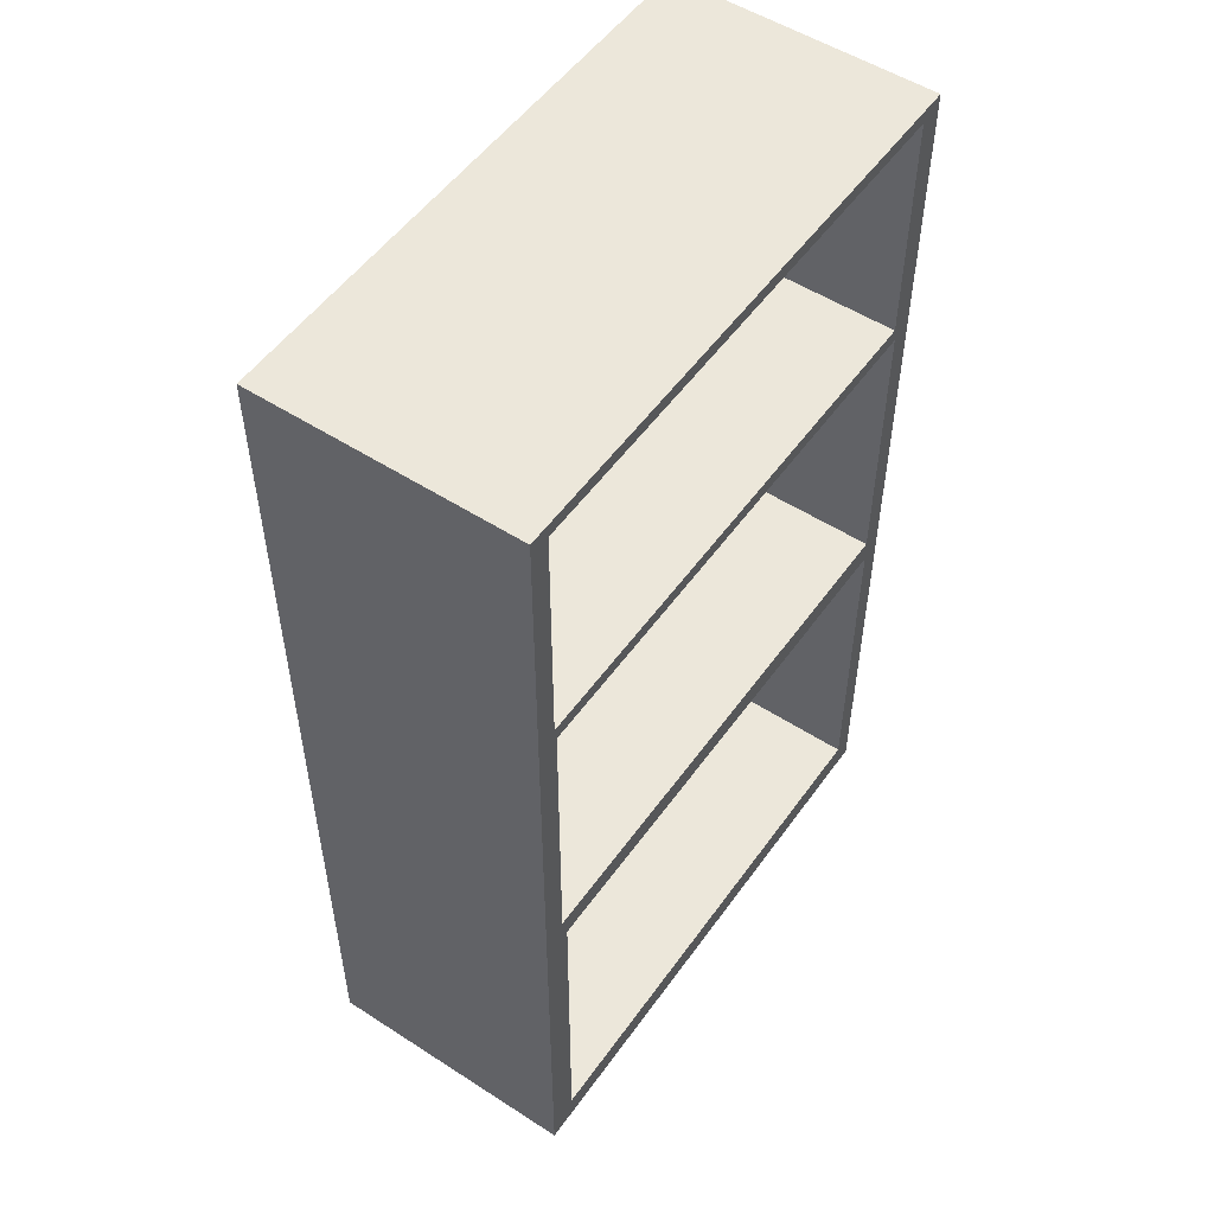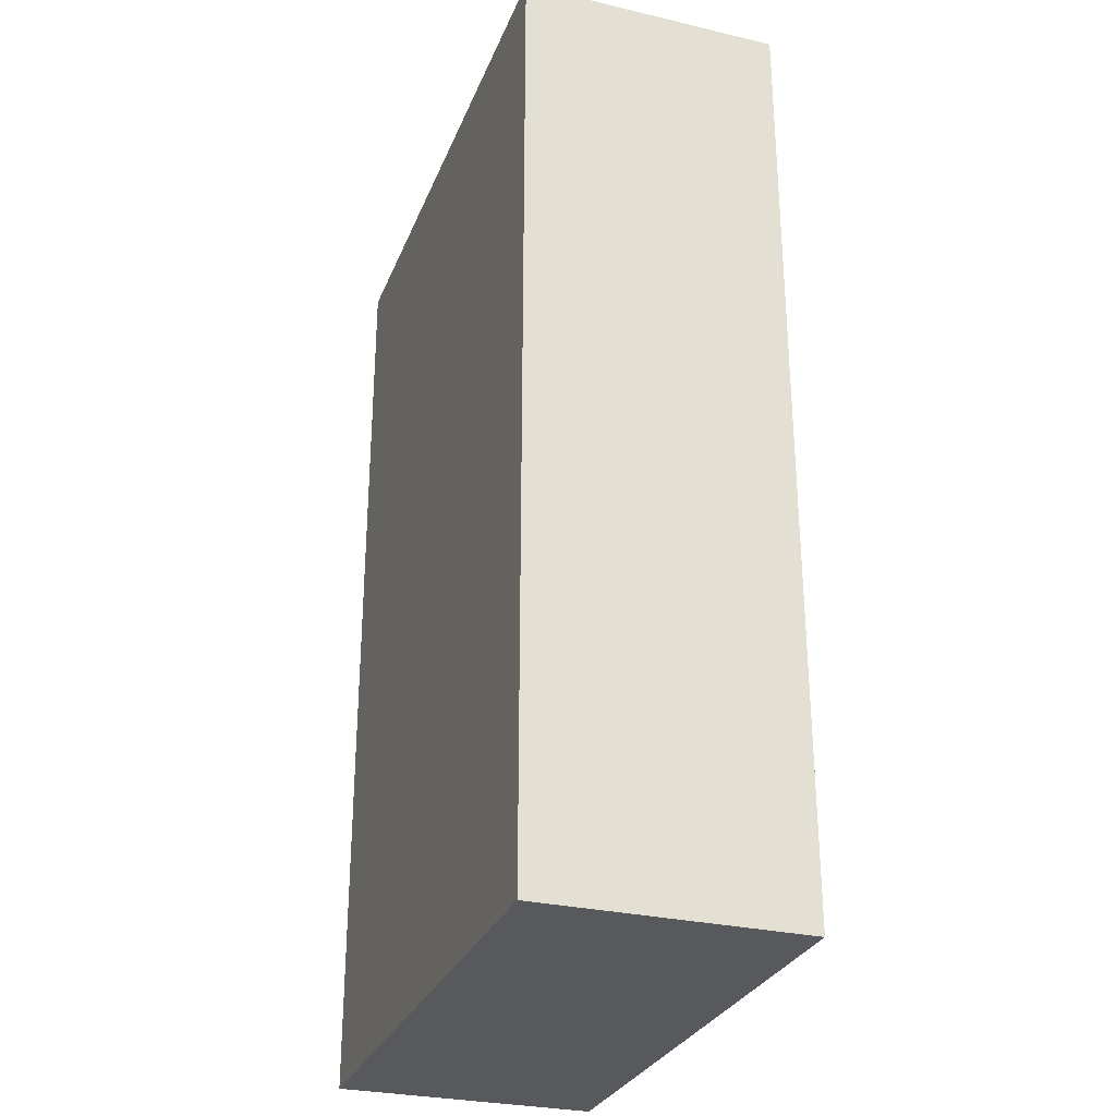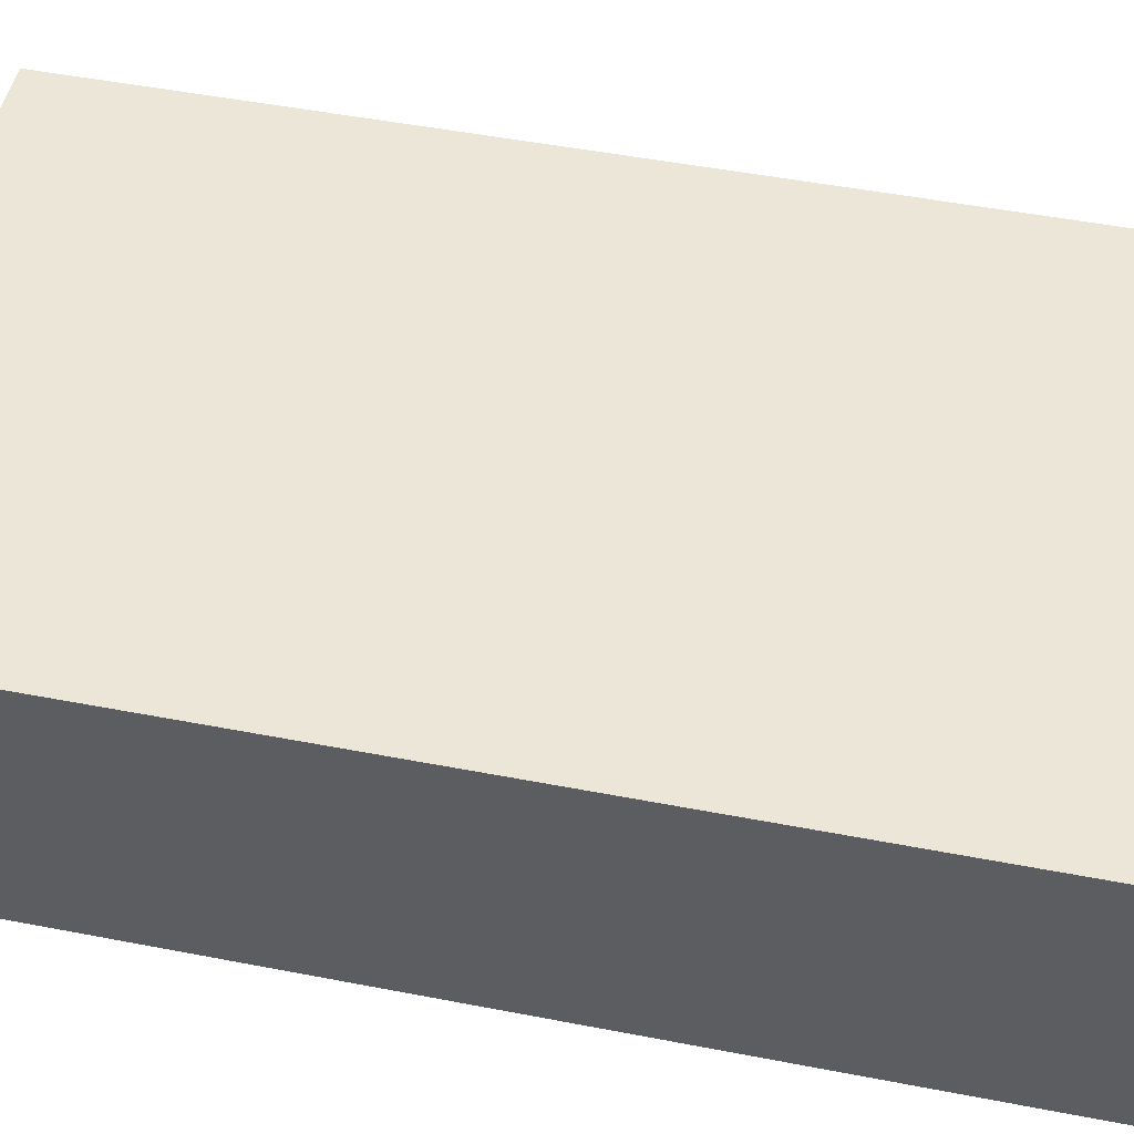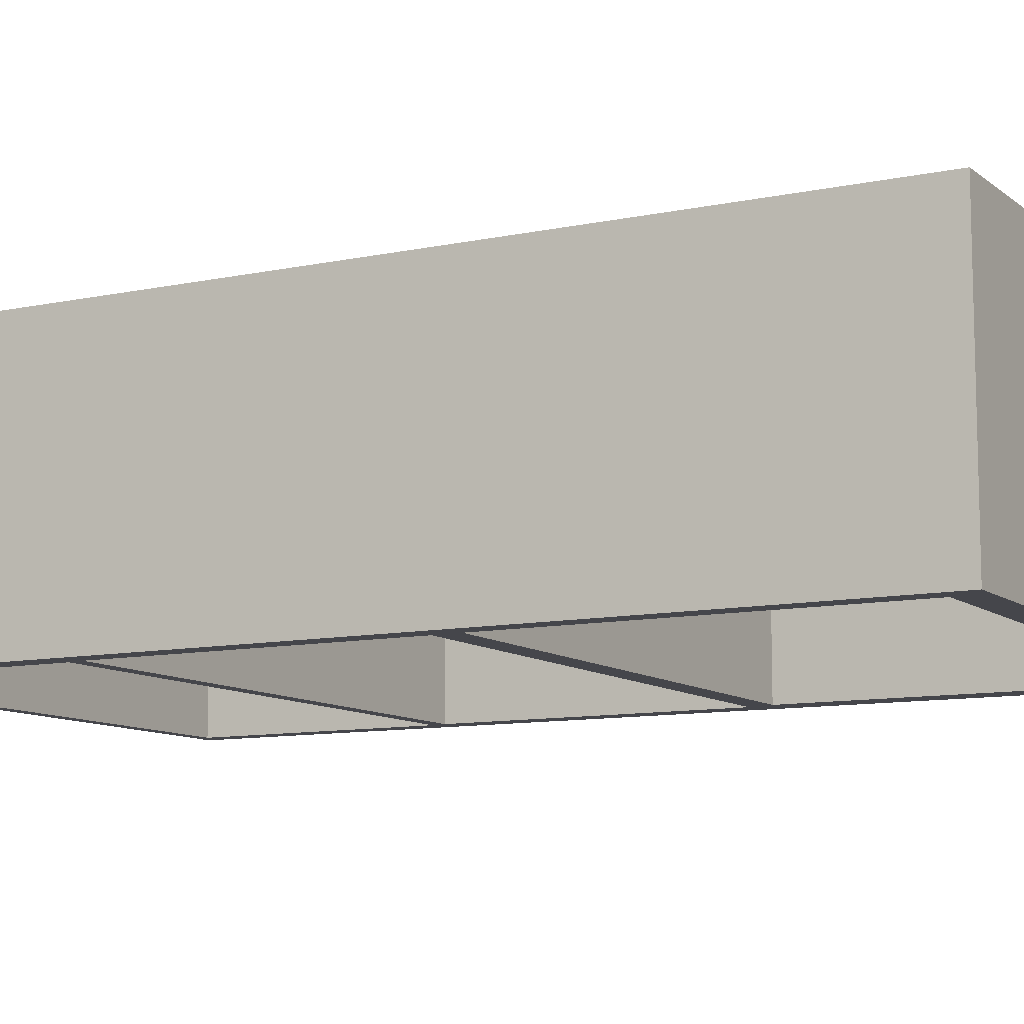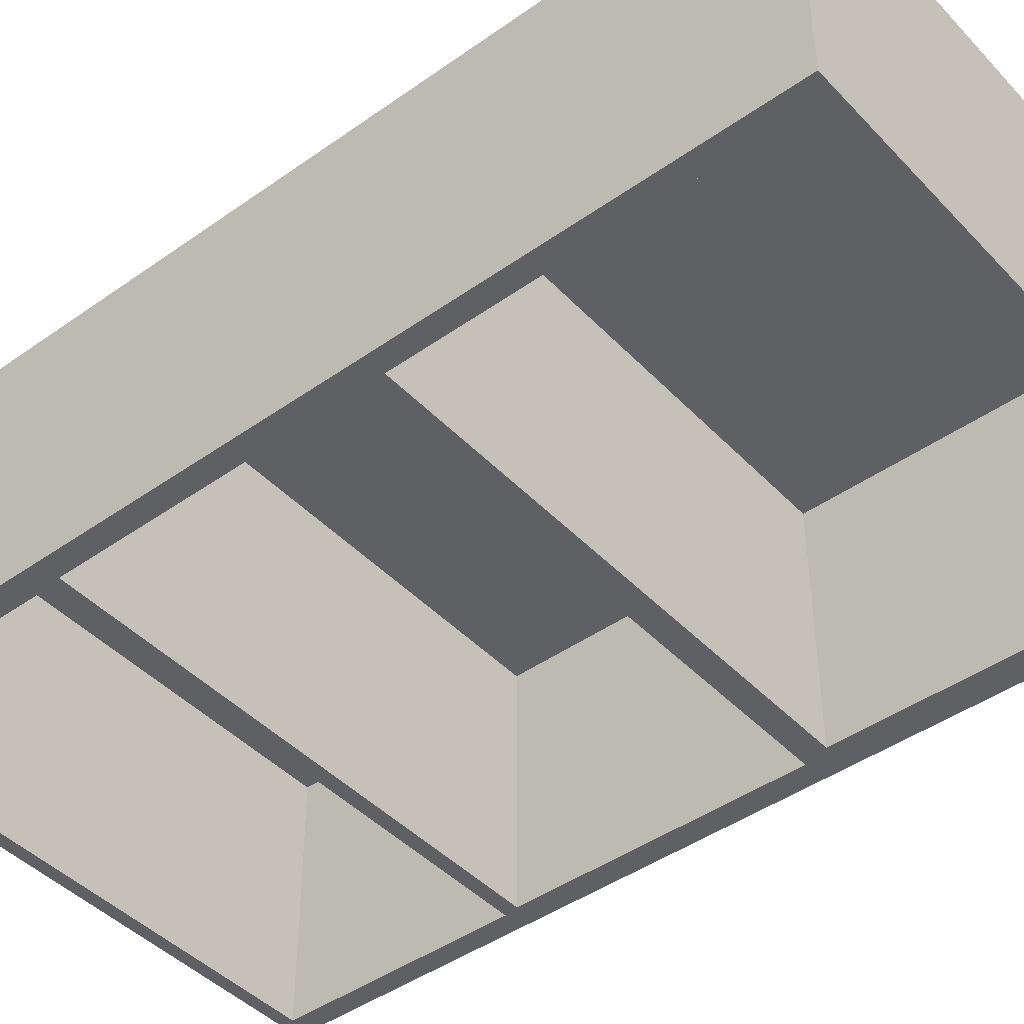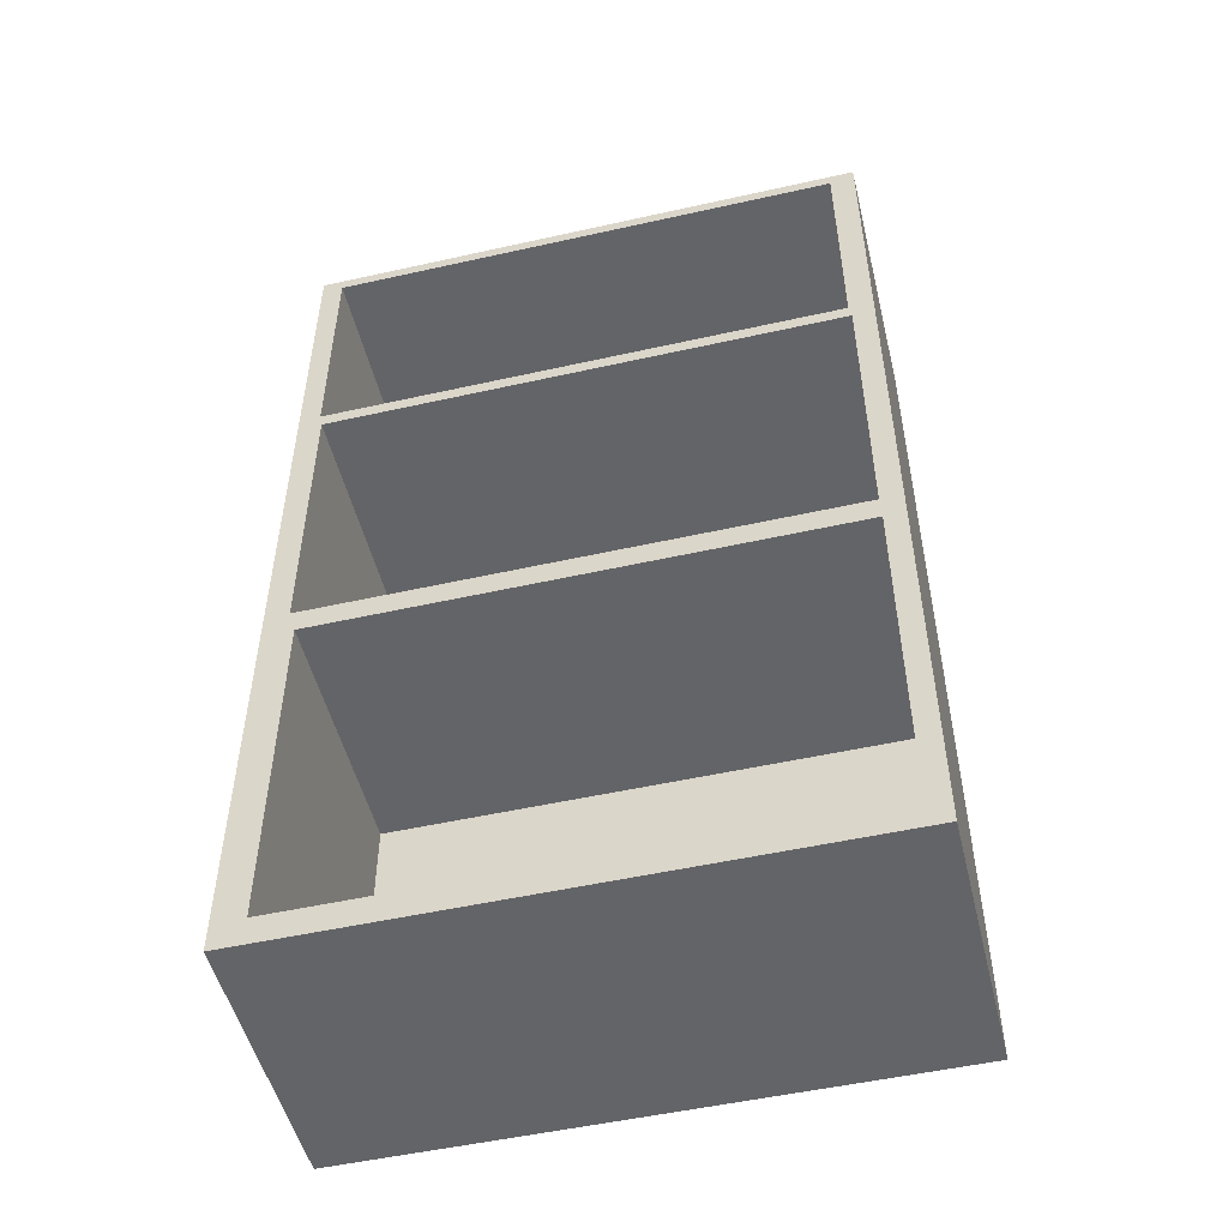
<metadata>
{"format":"obj","ext":"obj","renderer":"f3d","projection":"perspective","resolution":1024,"background":"white","views":[{"elev":52.9,"azim":124.7,"up":"+Y"},{"elev":-29.1,"azim":70.9,"up":"+Y"},{"elev":49.3,"azim":102.1,"up":"+Z"},{"elev":-10.0,"azim":-61.2,"up":"+Z"},{"elev":-44.1,"azim":-50.3,"up":"+Z"},{"elev":-51.2,"azim":-166.3,"up":"+Y"}]}
</metadata>
<code>
v 0.2491 -0.447 -0.1121
v -0.2471 -0.447 0.1184
v -0.2471 -0.447 -0.1121
v 0.2491 -0.447 0.1184
v -0.2471 0.39 -0.1121
v -0.2289 -0.4226 -0.1121
v 0.2491 0.39 0.1184
v -0.2471 0.39 0.1184
v 0.2222 -0.4226 -0.1121
v 0.2491 0.39 -0.1121
v -0.2289 -0.1218 -0.1121
v 0.2222 -0.4226 0.1084
v -0.228 -0.1003 -0.1121
v -0.2289 -0.1218 0.1084
v 0.2281 -0.1003 -0.1121
v -0.2289 -0.4226 0.1084
v 0.2222 -0.1218 -0.1121
v 0.2304 0.3785 -0.1121
v -0.228 0.1553 -0.1121
v 0.2304 0.168 -0.1121
v 0.2222 -0.1218 0.1084
v -0.2257 0.3785 -0.1121
v -0.2257 0.168 -0.1121
v -0.228 0.1553 0.1084
v 0.2281 0.1553 -0.1121
v 0.2304 0.168 0.1134
v -0.2257 0.3785 0.1134
v -0.228 -0.1003 0.1084
v 0.2281 -0.1003 0.1084
v 0.2304 0.3785 0.1134
v 0.2281 0.1553 0.1084
v -0.2257 0.168 0.1134
g mesh1_mesh1-geometry
f 1 2 3
f 2 1 4
f 2 5 3
f 3 6 1
f 1 7 4
f 7 2 4
f 5 2 8
f 6 3 5
f 9 1 6
f 7 1 10
f 2 7 8
f 7 5 8
f 6 5 11
f 1 9 10
f 6 12 9
f 5 7 10
f 11 5 13
f 14 6 11
f 10 9 15
f 12 6 16
f 12 17 9
f 10 18 5
f 13 5 19
f 11 13 17
f 6 14 16
f 17 14 11
f 15 9 17
f 10 15 20
f 14 12 16
f 17 12 21
f 10 20 18
f 22 5 18
f 19 5 23
f 24 13 19
f 15 17 13
f 14 17 21
f 20 15 25
f 12 14 21
f 26 18 20
f 23 5 22
f 18 27 22
f 19 23 25
f 13 24 28
f 25 24 19
f 13 29 15
f 29 25 15
f 20 25 23
f 18 26 30
f 23 26 20
f 27 23 22
f 27 18 30
f 24 29 28
f 29 13 28
f 24 25 31
f 25 29 31
f 26 27 30
f 26 23 32
f 23 27 32
f 29 24 31
f 27 26 32
g mesh1_mesh1-geometry
f 3 2 1
f 4 1 2
f 3 5 2
f 1 6 3
f 4 7 1
f 4 2 7
f 8 2 5
f 5 3 6
f 6 1 9
f 10 1 7
f 8 7 2
f 8 5 7
f 11 5 6
f 10 9 1
f 9 12 6
f 10 7 5
f 13 5 11
f 11 6 14
f 15 9 10
f 16 6 12
f 9 17 12
f 5 18 10
f 19 5 13
f 17 13 11
f 16 14 6
f 11 14 17
f 17 9 15
f 20 15 10
f 16 12 14
f 21 12 17
f 18 20 10
f 18 5 22
f 23 5 19
f 19 13 24
f 13 17 15
f 21 17 14
f 25 15 20
f 21 14 12
f 20 18 26
f 22 5 23
f 22 27 18
f 25 23 19
f 28 24 13
f 19 24 25
f 15 29 13
f 15 25 29
f 23 25 20
f 30 26 18
f 20 26 23
f 22 23 27
f 30 18 27
f 28 29 24
f 28 13 29
f 31 25 24
f 31 29 25
f 30 27 26
f 32 23 26
f 32 27 23
f 31 24 29
f 32 26 27

</code>
